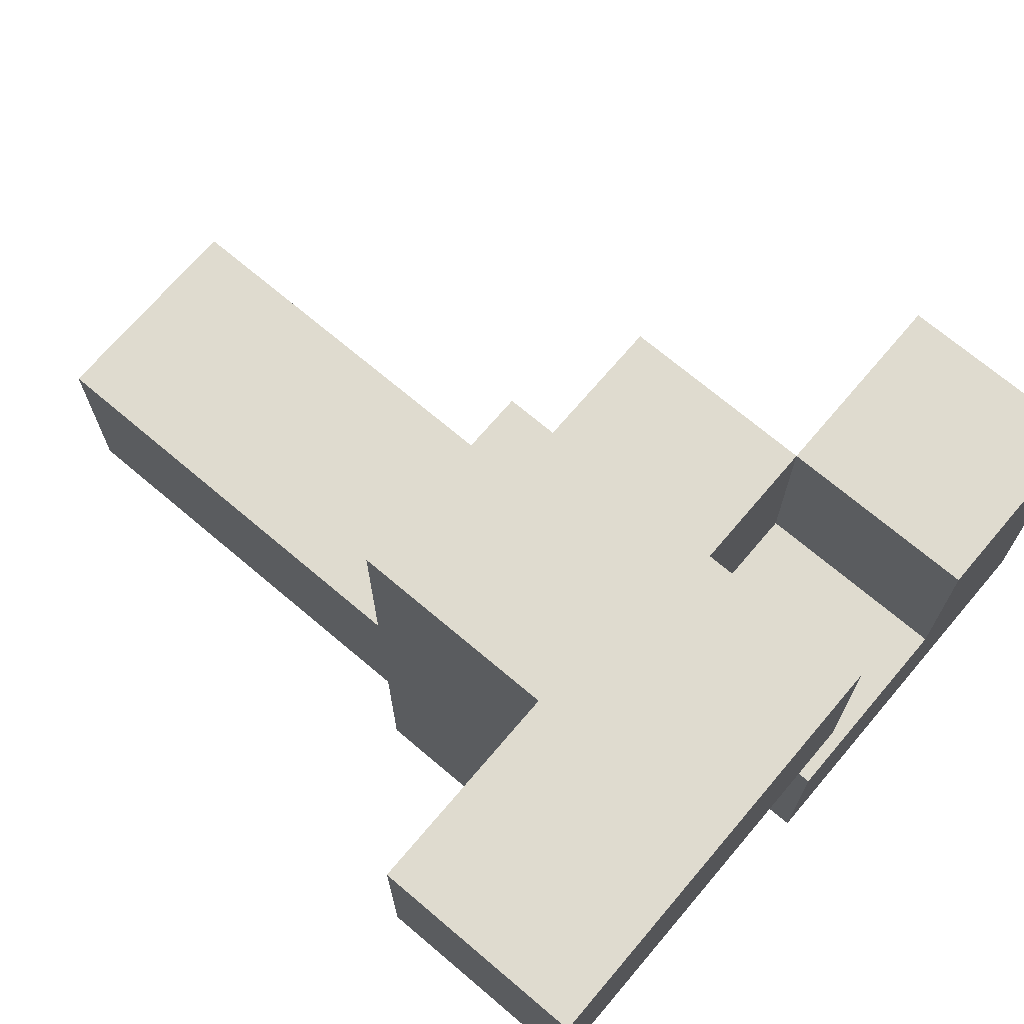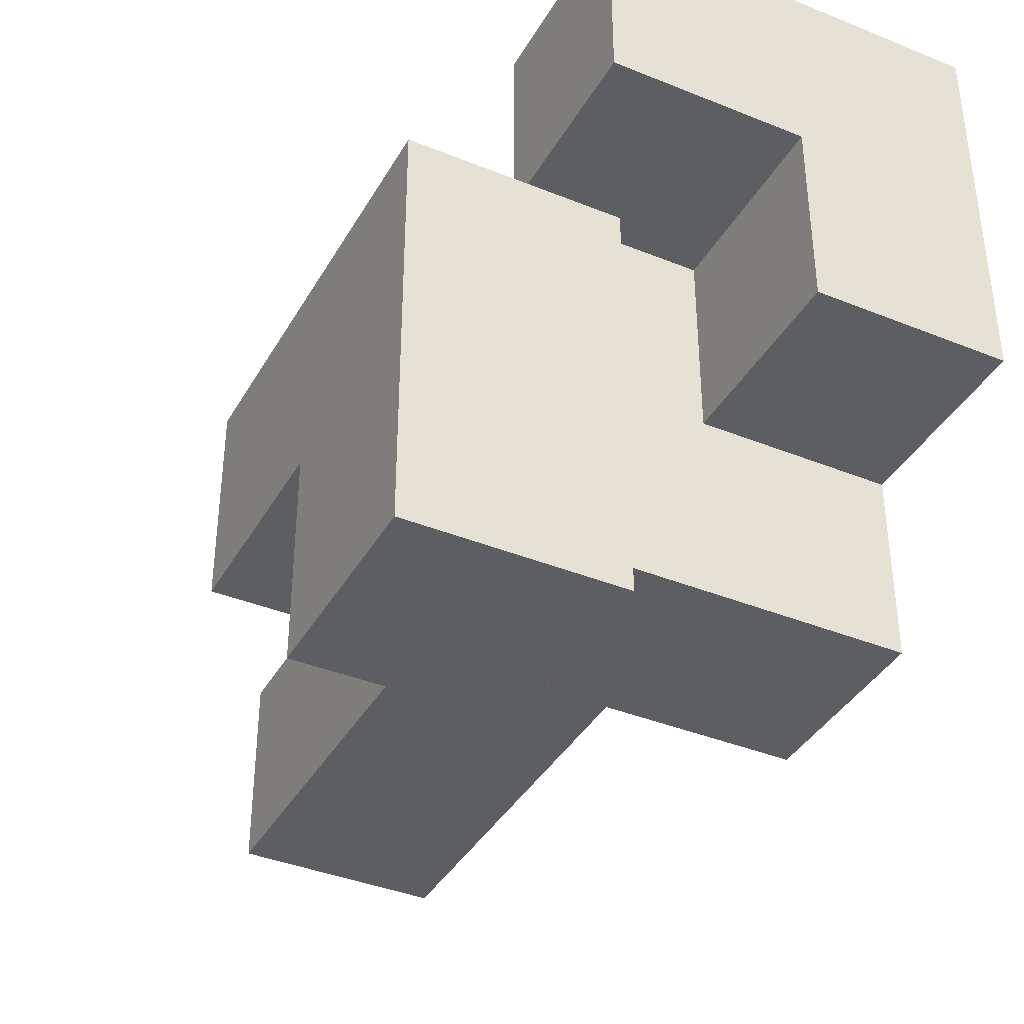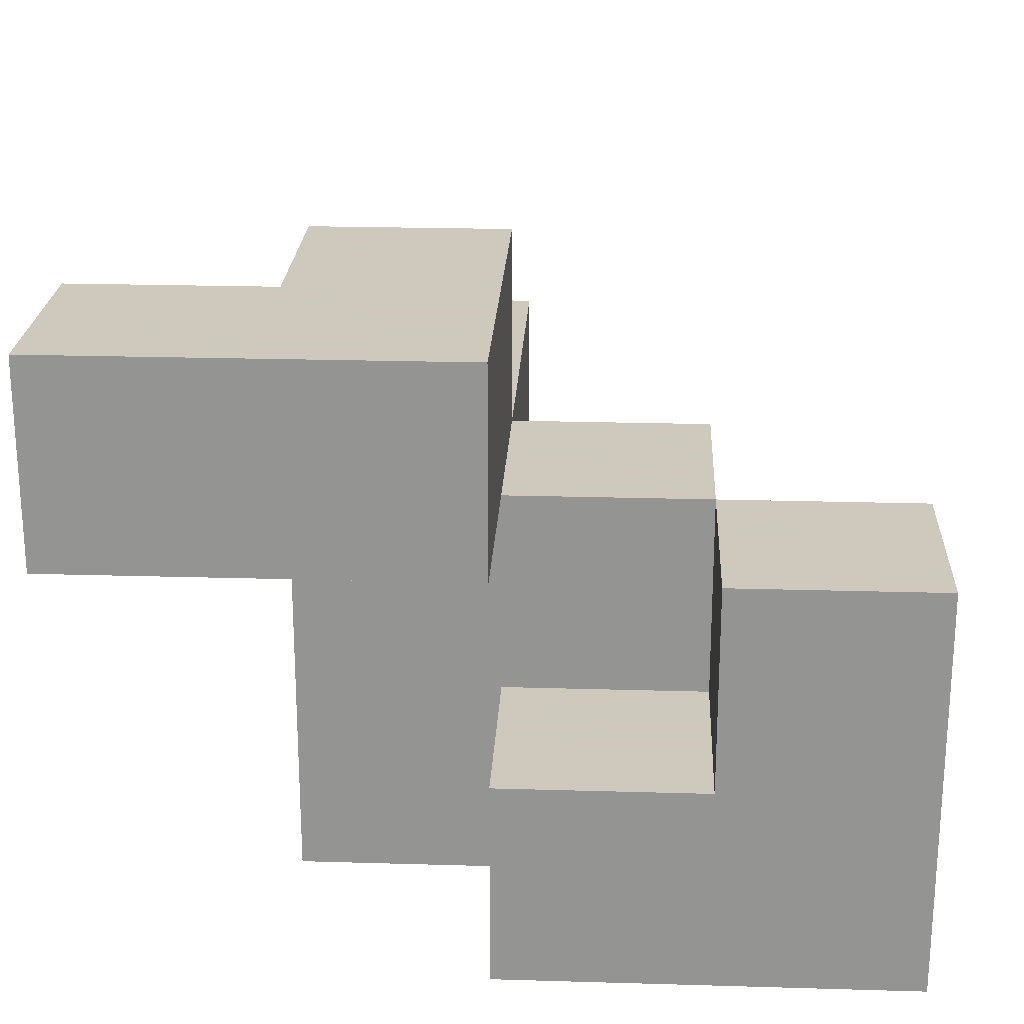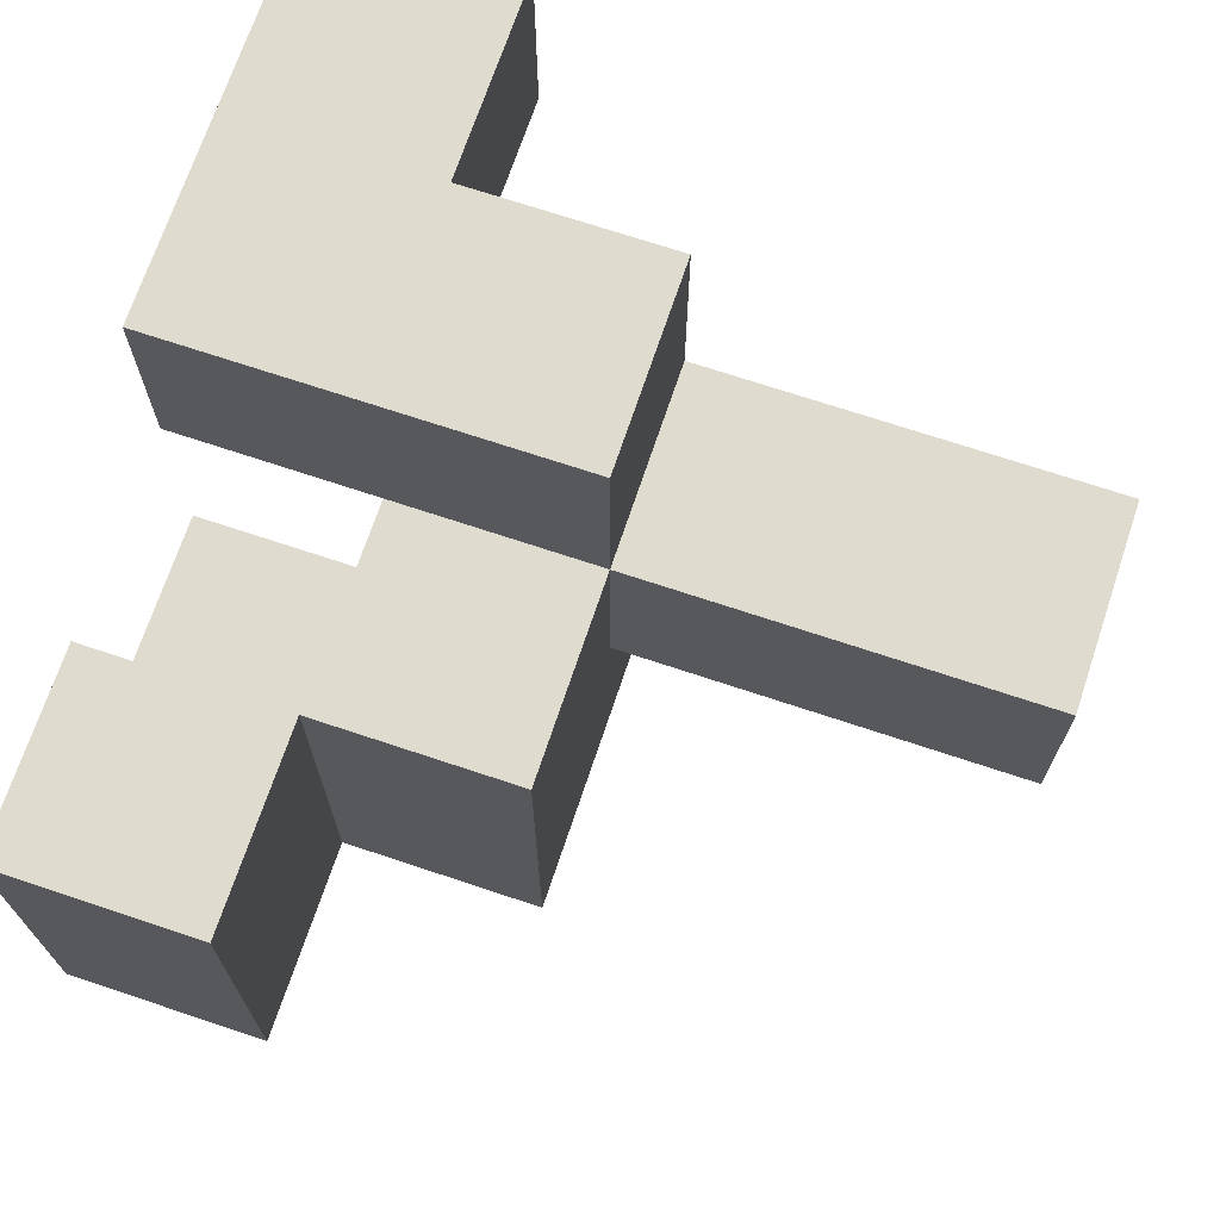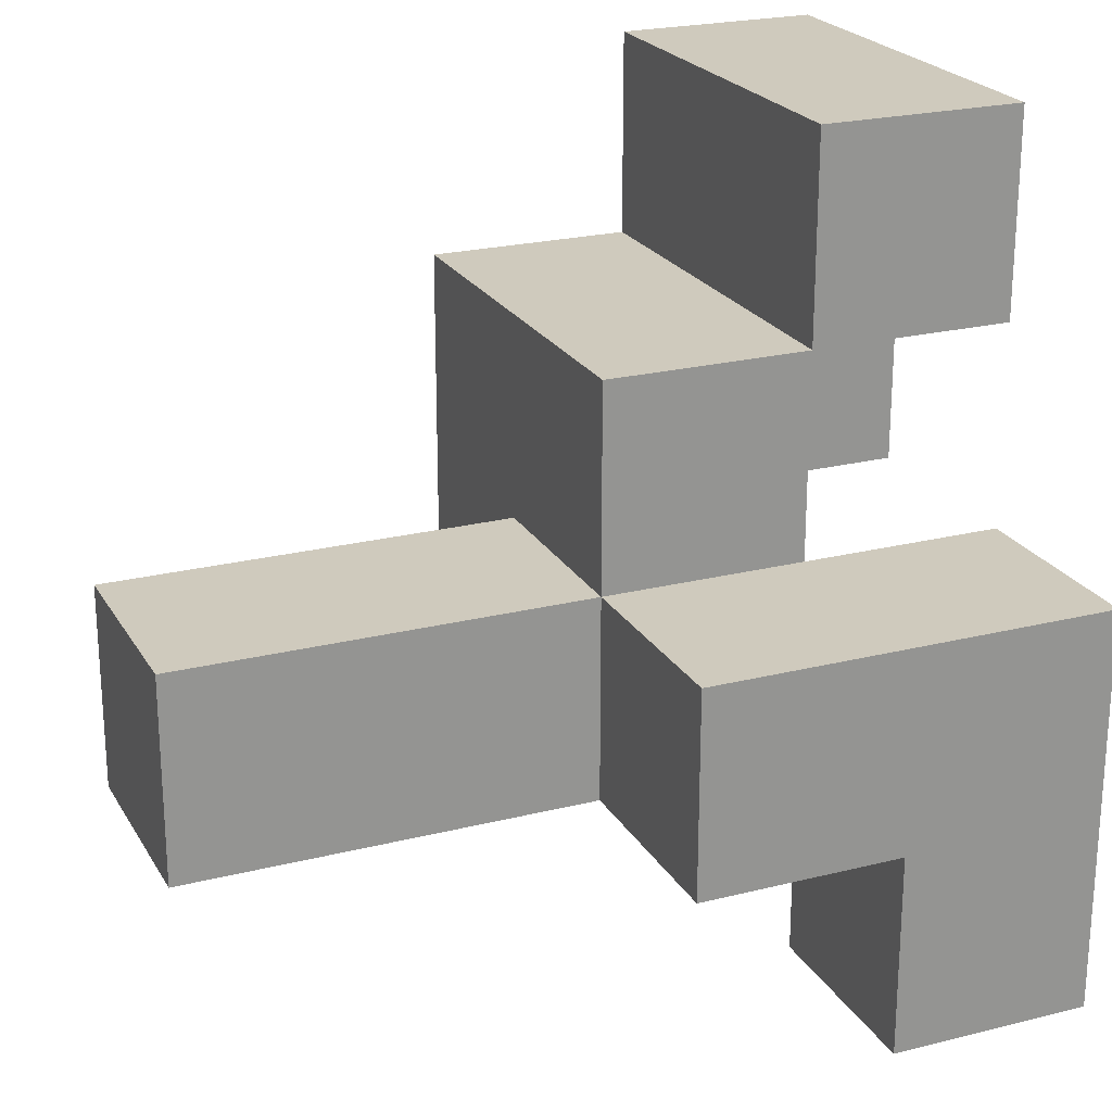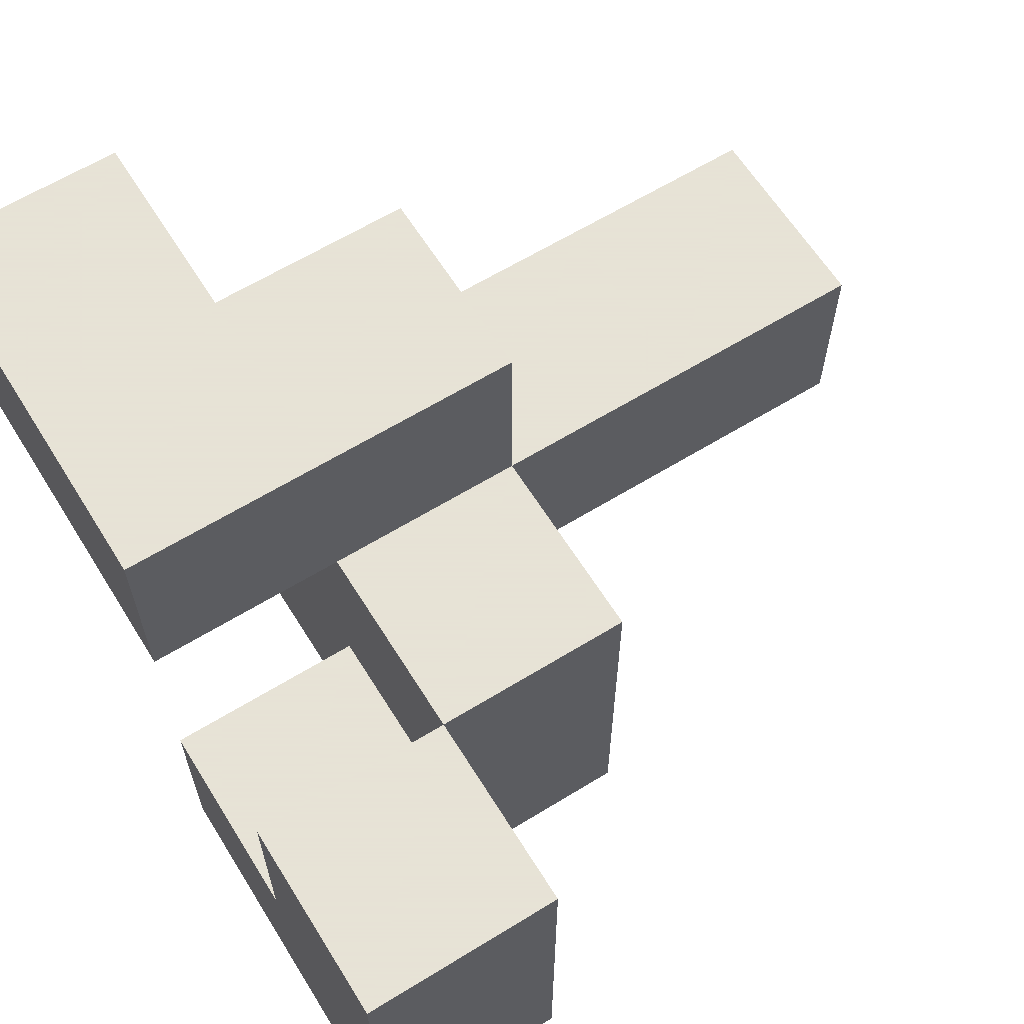
<metadata>
{"format":"obj","ext":"obj","renderer":"f3d","projection":"perspective","resolution":1024,"background":"white","views":[{"elev":70.3,"azim":40.3,"up":"+Z"},{"elev":-38.8,"azim":63.0,"up":"+Y"},{"elev":22.6,"azim":92.9,"up":"+Z"},{"elev":70.4,"azim":-161.5,"up":"+Z"},{"elev":22.9,"azim":-23.2,"up":"+Y"},{"elev":62.8,"azim":148.1,"up":"+Z"}]}
</metadata>
<code>
v 0.2 -0.6667 -0.4667
v 0.2 -0.6667 -0.3333
v 0.2 -0.5333 -0.3333
v 0.2 -0.5333 -0.4667
v 0.3333 -0.6667 -0.4667
v 0.3333 -0.5333 -0.4667
v 0.3333 -0.5333 -0.3333
v 0.3333 -0.6667 -0.3333
v 0.2 -0.4 -0.3333
v 0.2 -0.4 -0.4667
v 0.3333 -0.4 -0.3333
v 0.3333 -0.4 -0.4667
v 0.4667 -0.5333 -0.4667
v 0.4667 -0.4 -0.4667
v 0.4667 -0.4 -0.3333
v 0.4667 -0.5333 -0.3333
v 0.3333 -0.2667 -0.3333
v 0.3333 -0.2667 -0.4667
v 0.4667 -0.2667 -0.4667
v 0.4667 -0.2667 -0.3333
v -0.06667 -0.6667 -0.3333
v -0.06667 -0.6667 -0.2
v -0.06667 -0.5333 -0.2
v -0.06667 -0.5333 -0.3333
v 0.06667 -0.6667 -0.3333
v 0.06667 -0.6667 -0.2
v 0.06667 -0.5333 -0.2
v 0.06667 -0.5333 -0.3333
v 0.2 -0.6667 -0.2
v 0.2 -0.5333 -0.2
v 0.3333 -0.5333 -0.2
v 0.3333 -0.6667 -0.2
v 0.2 -0.4 -0.2
v 0.3333 -0.4 -0.2
v 0.3333 -0.2667 -0.2
v 0.4667 -0.2667 -0.2
v 0.4667 -0.4 -0.2
v 0.3333 -0.8 -0.2
v 0.3333 -0.8 -0.06667
v 0.3333 -0.6667 -0.06667
v 0.4667 -0.8 -0.2
v 0.4667 -0.6667 -0.2
v 0.4667 -0.6667 -0.06667
v 0.4667 -0.8 -0.06667
v 0.2 -0.6667 -0.06667
v 0.2 -0.5333 -0.06667
v 0.3333 -0.5333 -0.06667
v 0.4667 -0.5333 -0.2
v 0.4667 -0.5333 -0.06667
f 1 2 3 4
f 5 6 7 8
f 1 5 8 2
f 1 4 6 5
f 4 3 9 10
f 10 9 11 12
f 4 10 12 6
f 13 14 15 16
f 6 13 16 7
f 6 12 14 13
f 7 16 15 11
f 12 11 17 18
f 14 19 20 15
f 18 17 20 19
f 12 18 19 14
f 21 22 23 24
f 21 25 26 22
f 24 23 27 28
f 21 24 28 25
f 22 26 27 23
f 25 2 29 26
f 28 27 30 3
f 25 28 3 2
f 26 29 30 27
f 8 7 31 32
f 2 8 32 29
f 3 30 33 9
f 7 11 34 31
f 9 33 34 11
f 30 31 34 33
f 11 34 35 17
f 15 20 36 37
f 11 15 37 34
f 17 35 36 20
f 34 37 36 35
f 38 39 40 32
f 41 42 43 44
f 38 41 44 39
f 38 32 42 41
f 39 44 43 40
f 29 45 46 30
f 29 32 40 45
f 30 46 47 31
f 45 40 47 46
f 42 48 49 43
f 31 47 49 48
f 32 31 48 42
f 40 43 49 47

</code>
